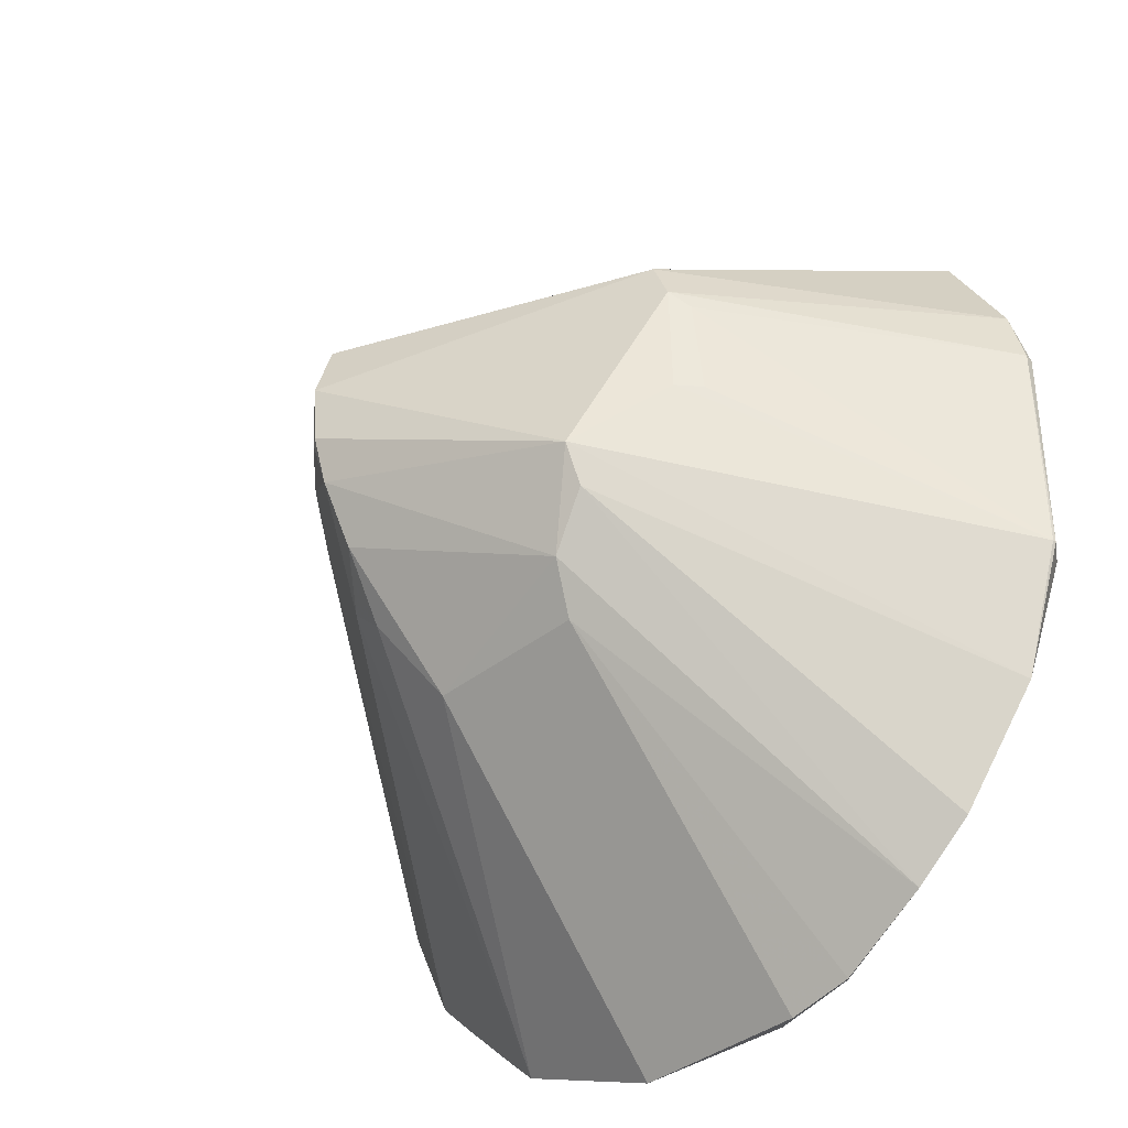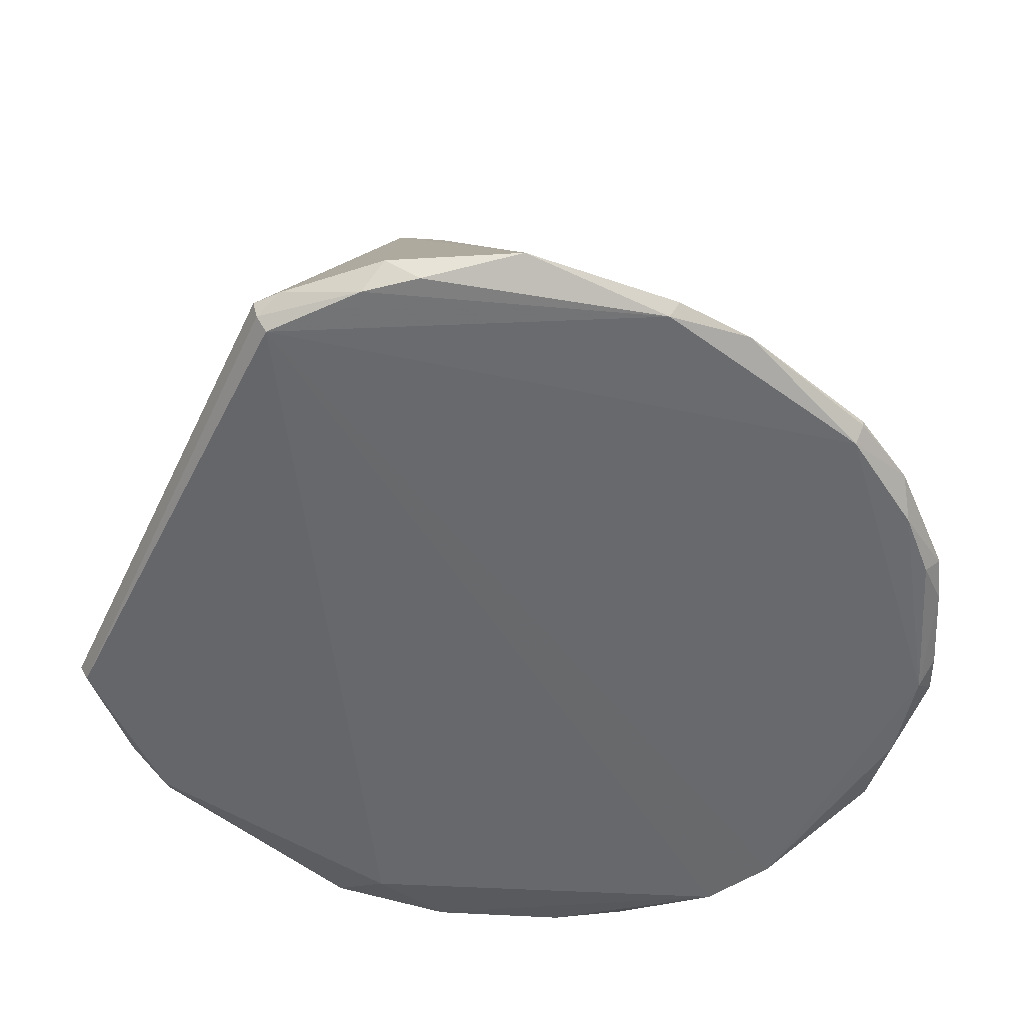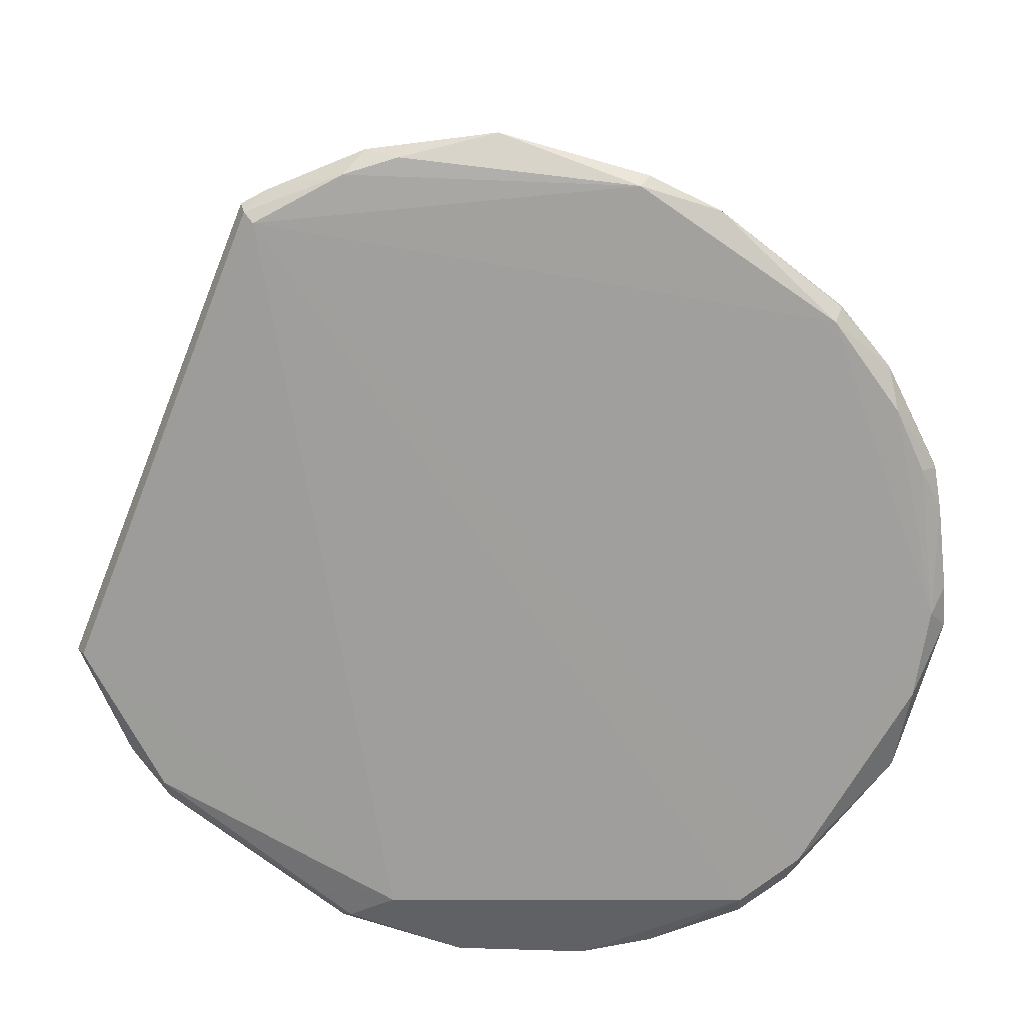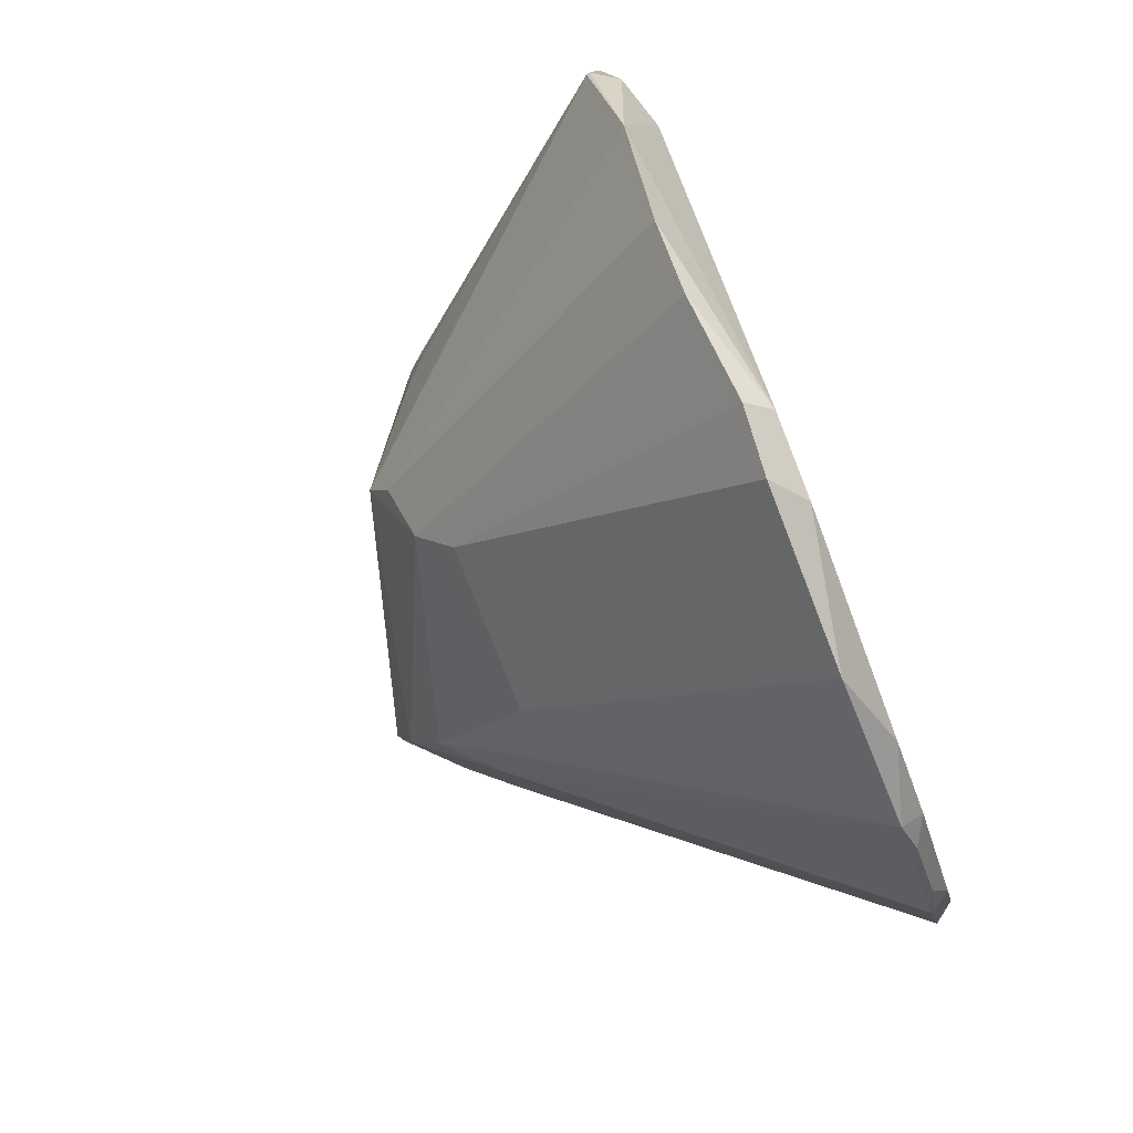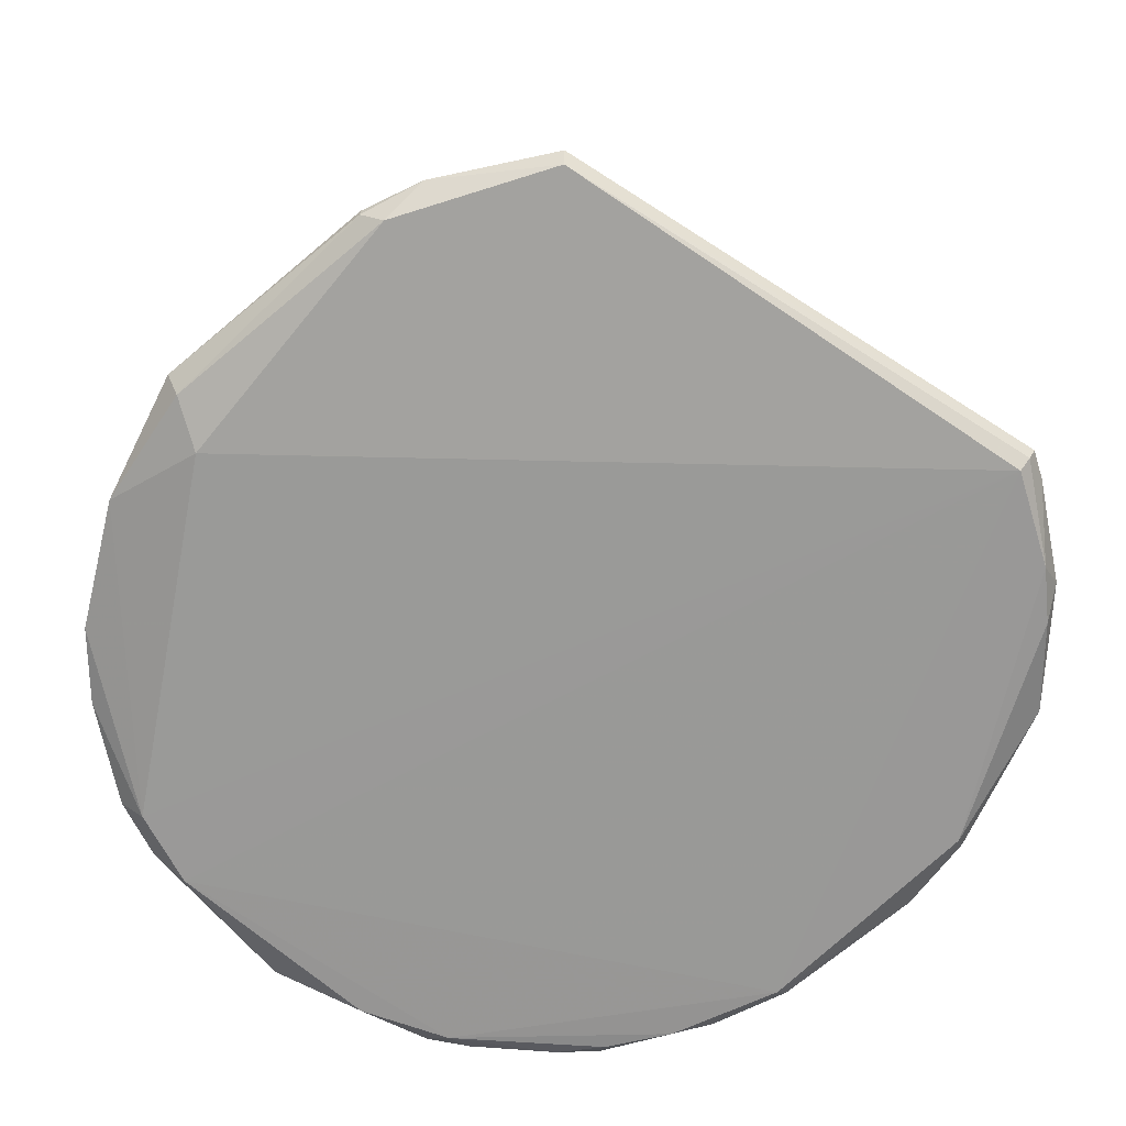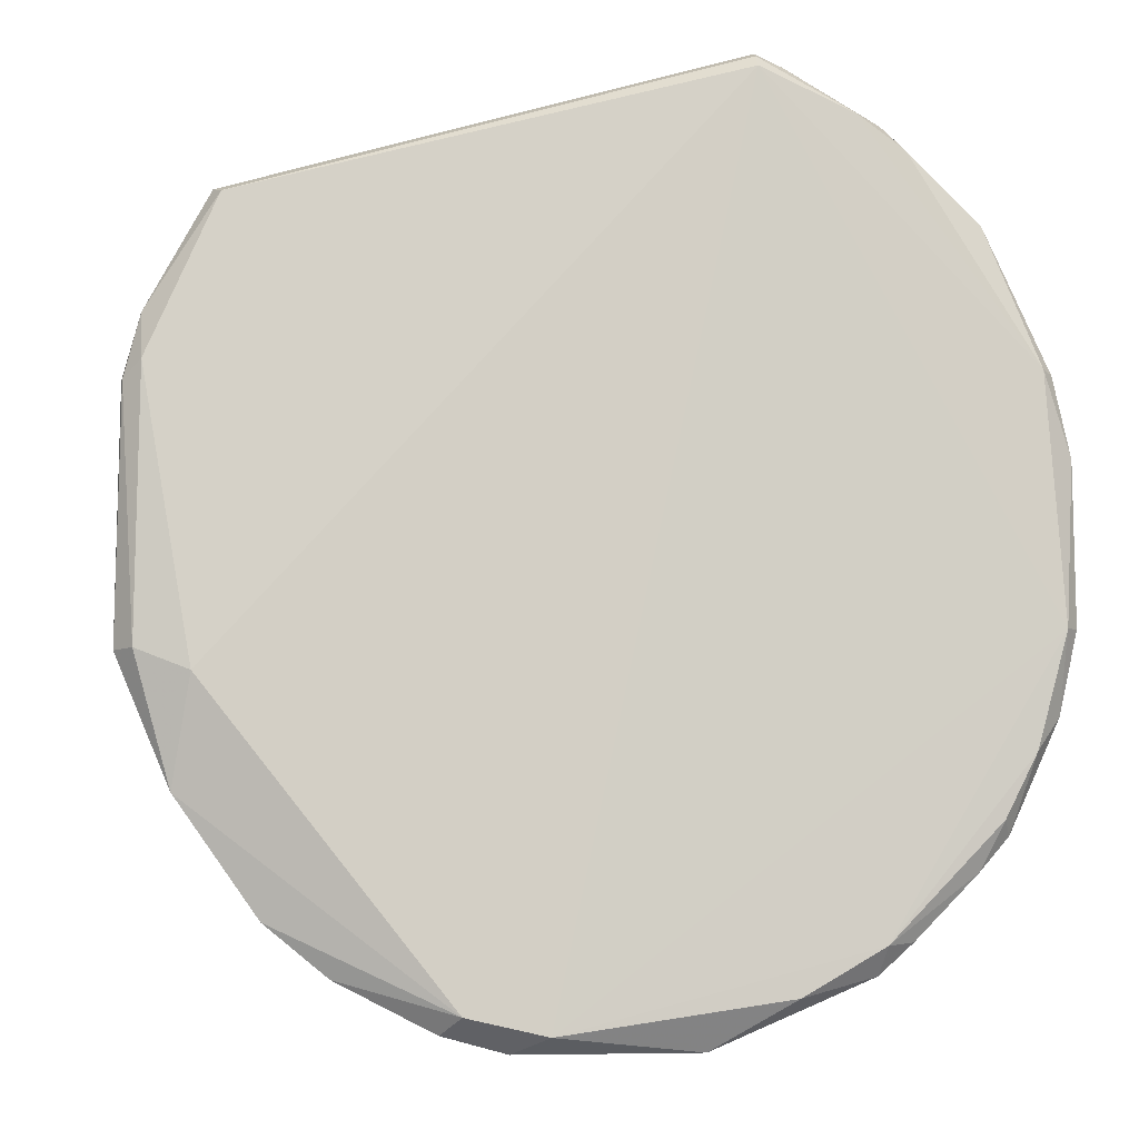
<metadata>
{"format":"obj","ext":"obj","renderer":"f3d","projection":"perspective","resolution":1024,"background":"white","views":[{"elev":-40.0,"azim":43.7,"up":"+Y"},{"elev":-52.8,"azim":-132.0,"up":"+Z"},{"elev":-71.3,"azim":-128.8,"up":"+Z"},{"elev":-79.5,"azim":111.3,"up":"+Y"},{"elev":-69.2,"azim":130.5,"up":"+Z"},{"elev":-8.3,"azim":170.5,"up":"+Y"}]}
</metadata>
<code>
v -0.03206 0.01954 0.1252
v 0.1124 -0.04819 0.01377
v 0.09204 0.06082 0.01096
v -0.07416 0.07626 0.002811
v -0.06551 -0.122 0.008596
v 0.09515 -0.05352 0.002305
v -0.03795 0.1004 0.008423
v 0.05608 0.02292 0.08575
v 0.01996 -0.06195 0.084
v -0.1156 -0.03977 0.008389
v 0.1078 0.01858 0.005449
v -0.06656 -0.115 0.002856
v 0.0377 -0.1352 0.008381
v -0.03199 0.05158 0.1042
v -0.03185 -0.02503 0.1103
v 0.03593 -0.02626 0.102
v 0.1083 -0.04815 0.006399
v 0.1122 0.01457 0.01222
v -0.03733 0.0952 0.001406
v -0.112 -0.03996 0.002306
v -0.09799 -0.08913 0.007902
v 0.03307 -0.1311 0.002321
v -0.02462 -0.1394 0.009505
v -0.06943 0.08386 0.008761
v -0.03186 0.03607 0.1205
v 0.05144 0.0344 0.0858
v -0.04684 0.002787 0.1102
v 0.02413 -0.05005 0.093
v -0.0321 0.003432 0.1239
v 0.06085 -0.008521 0.07876
v 0.07811 -0.1098 0.01163
v 0.05981 0.01816 0.0813
v 0.112 0.01424 0.009833
v 0.09033 0.05924 0.006053
v -0.1107 0.02238 0.005848
v -0.1075 0.02309 0.002295
v -0.07387 -0.1141 0.006899
v -0.09568 -0.08548 0.003224
v -0.1113 -0.06057 0.00785
v -0.04312 -0.03294 0.09661
v 0.01274 -0.1356 0.002313
v 0.02135 -0.1396 0.009392
v -0.04549 -0.127 0.002879
v -0.02352 -0.06192 0.08376
v -0.04508 0.09739 0.008505
v 0.108 0.03091 0.01189
v -0.05071 0.02271 0.1024
v 0.06228 -0.1227 0.01136
v -0.0323 -0.00869 0.1195
v -0.03411 0.003303 0.1226
v 0.05573 -0.008364 0.08446
v 0.09895 -0.08068 0.01021
v 0.03571 -0.03679 0.09657
v 0.1126 -0.04826 0.01285
v -0.03742 0.09864 0.00475
v -0.1153 0.00184 0.005945
v -0.09452 0.05975 0.00814
v -0.06175 0.08479 0.002188
v -0.09835 -0.08864 0.00869
v -0.104 -0.06923 0.002838
v -0.09023 -0.0976 0.00666
v -0.1156 -0.03957 0.006355
v -0.05515 -0.004896 0.09773
v -0.03509 -0.04077 0.09646
f 14 3 7
f 16 8 1
f 17 6 11
f 22 19 6
f 26 3 14
f 26 14 25
f 26 25 1
f 26 1 8
f 29 16 1
f 32 18 8
f 32 2 18
f 32 30 2
f 32 8 30
f 33 17 11
f 34 7 3
f 34 11 6
f 34 6 19
f 36 19 20
f 37 12 5
f 41 12 20
f 41 20 19
f 41 19 22
f 41 22 13
f 42 13 9
f 42 9 23
f 42 41 13
f 42 23 41
f 43 23 5
f 43 5 12
f 43 41 23
f 43 12 41
f 44 5 23
f 44 23 9
f 44 28 15
f 44 9 28
f 45 24 14
f 45 14 7
f 46 3 26
f 46 18 33
f 46 34 3
f 46 33 11
f 46 11 34
f 46 26 8
f 46 8 18
f 47 27 1
f 47 1 25
f 48 28 9
f 48 9 13
f 48 13 22
f 48 22 31
f 49 28 16
f 49 16 29
f 49 15 28
f 49 40 15
f 49 27 40
f 50 29 1
f 50 1 27
f 50 49 29
f 50 27 49
f 51 16 2
f 51 2 30
f 51 30 8
f 51 8 16
f 52 2 16
f 52 6 17
f 52 31 22
f 52 22 6
f 53 16 28
f 53 48 31
f 53 28 48
f 53 52 16
f 53 31 52
f 54 33 18
f 54 18 2
f 54 17 33
f 54 52 17
f 54 2 52
f 55 34 19
f 55 7 34
f 55 45 7
f 56 47 35
f 56 10 27
f 56 27 47
f 56 36 20
f 56 35 36
f 57 24 4
f 57 36 35
f 57 4 36
f 57 14 24
f 57 25 14
f 57 47 25
f 57 35 47
f 58 36 4
f 58 19 36
f 58 55 19
f 58 4 24
f 58 24 45
f 58 45 55
f 59 37 5
f 59 5 40
f 59 39 21
f 60 20 12
f 60 12 38
f 60 39 20
f 60 38 21
f 60 21 39
f 61 21 38
f 61 59 21
f 61 37 59
f 61 38 12
f 61 12 37
f 62 39 10
f 62 20 39
f 62 56 20
f 62 10 56
f 63 27 10
f 63 10 39
f 63 39 59
f 63 59 40
f 63 40 27
f 64 40 5
f 64 15 40
f 64 44 15
f 64 5 44

</code>
